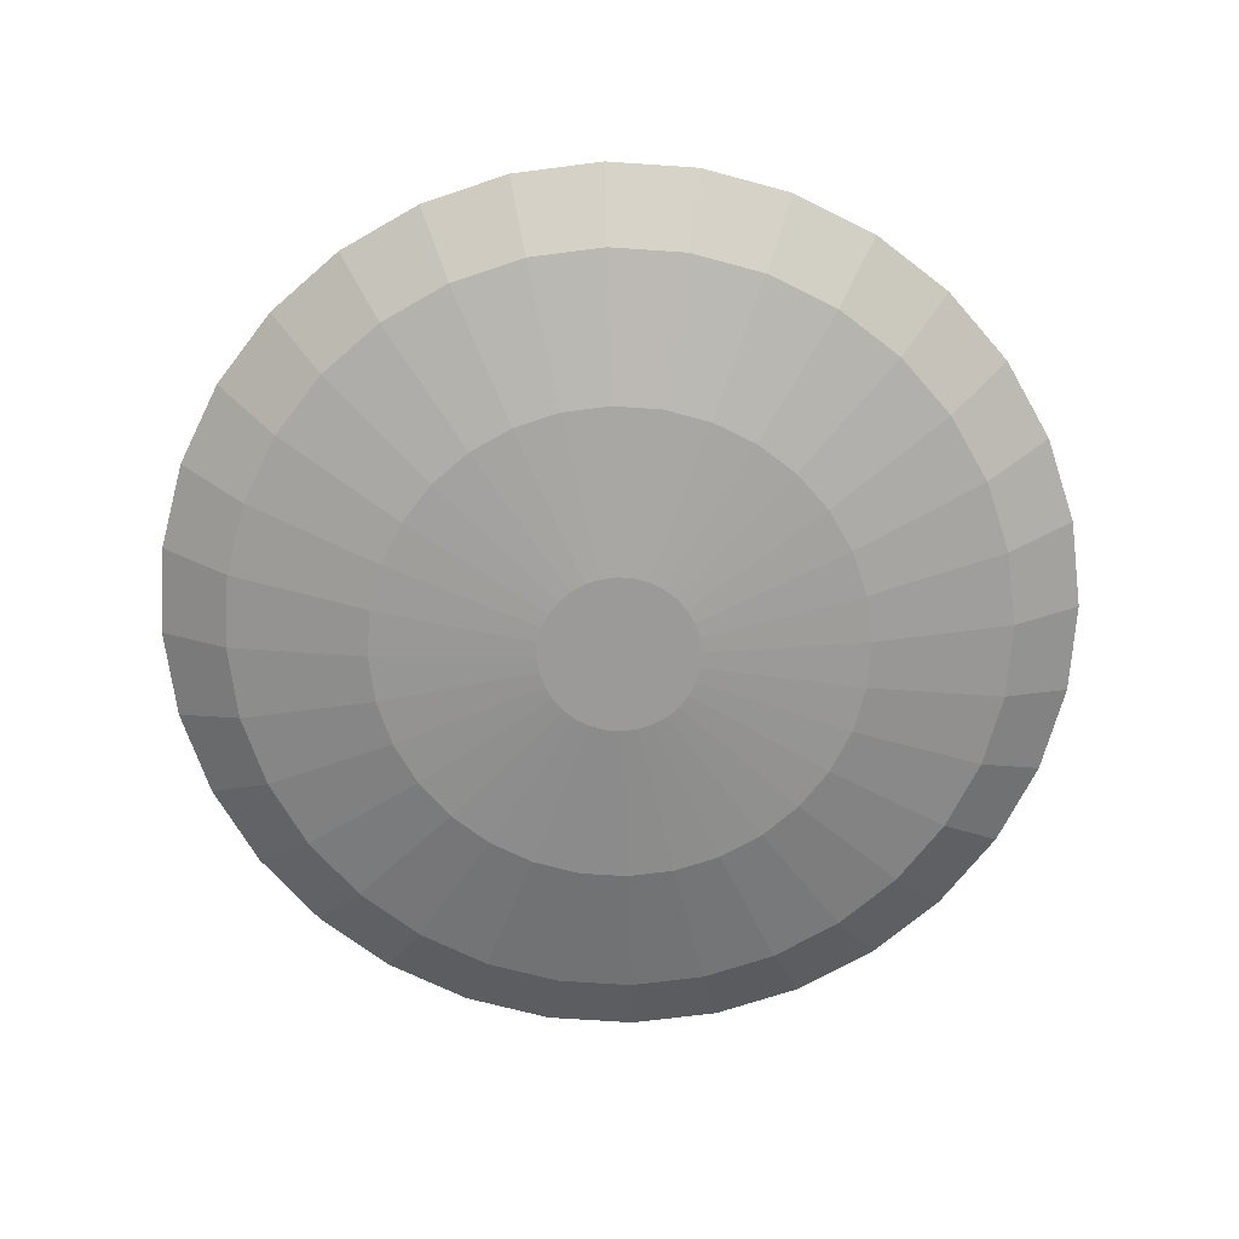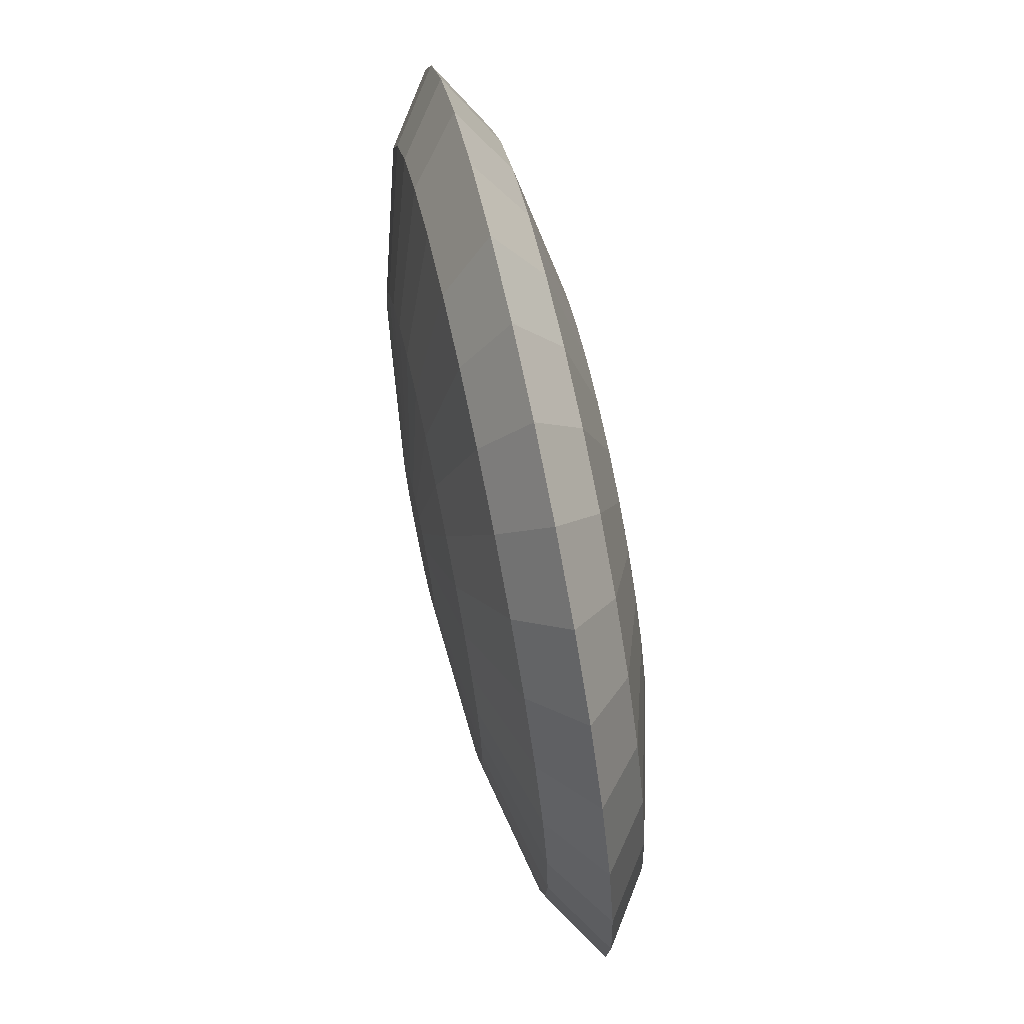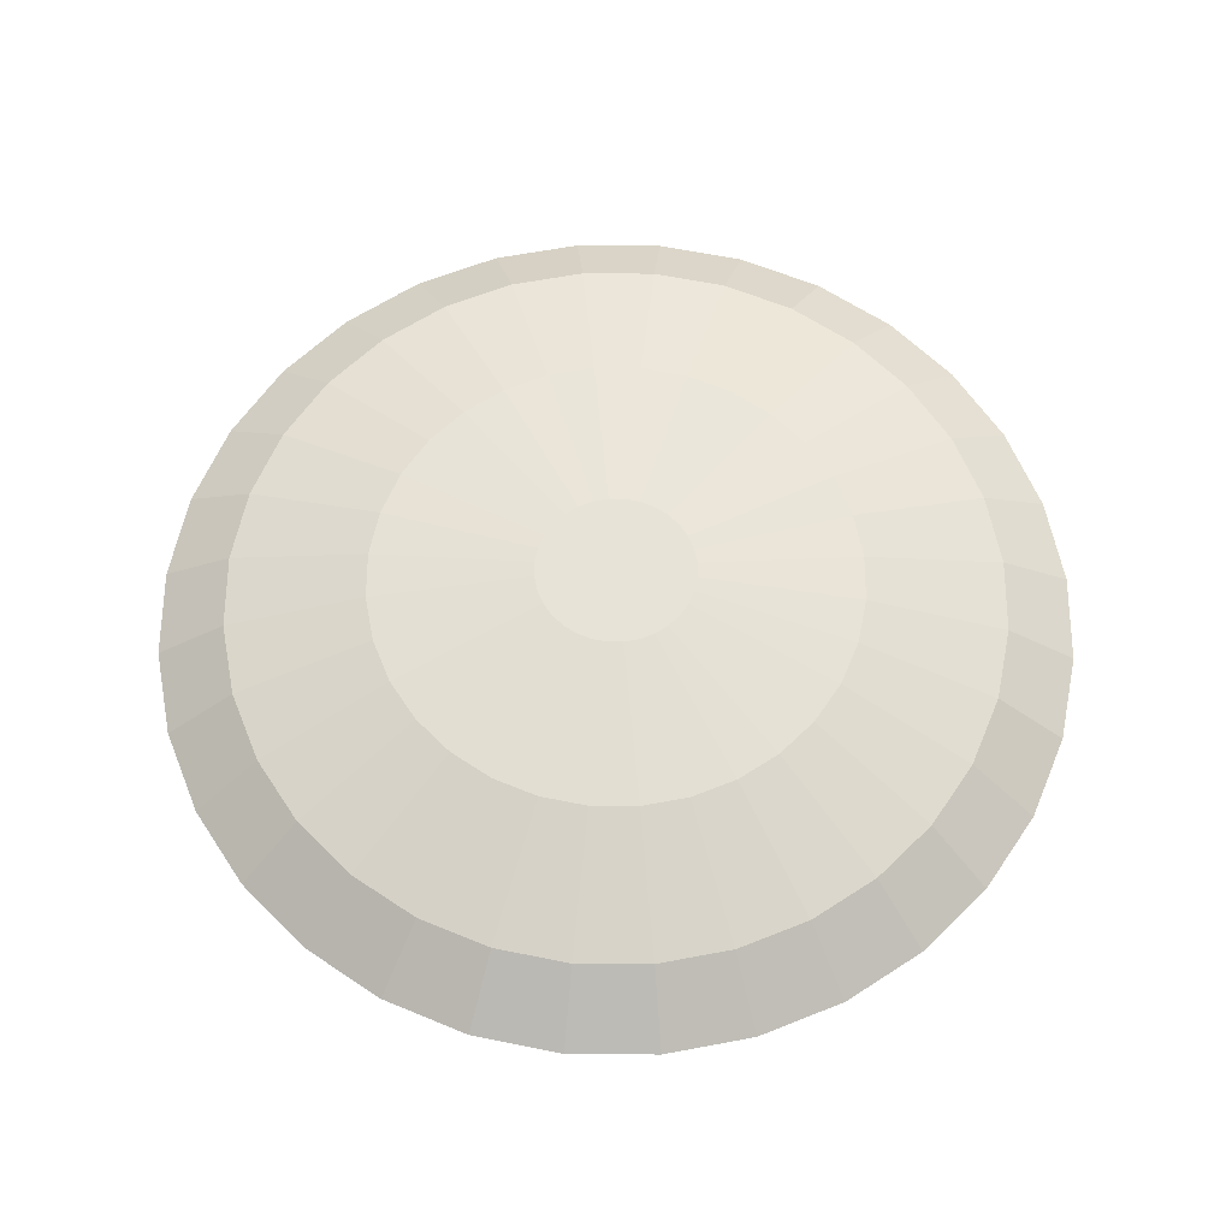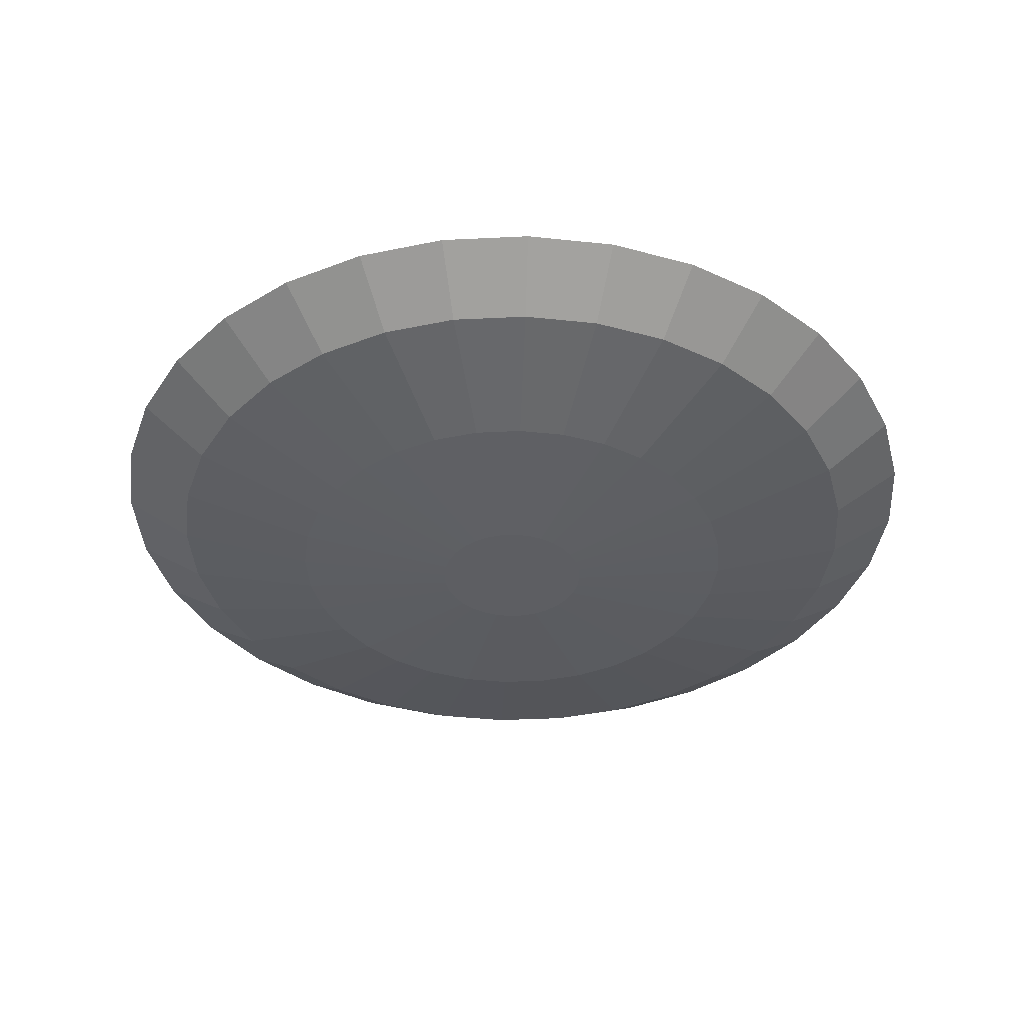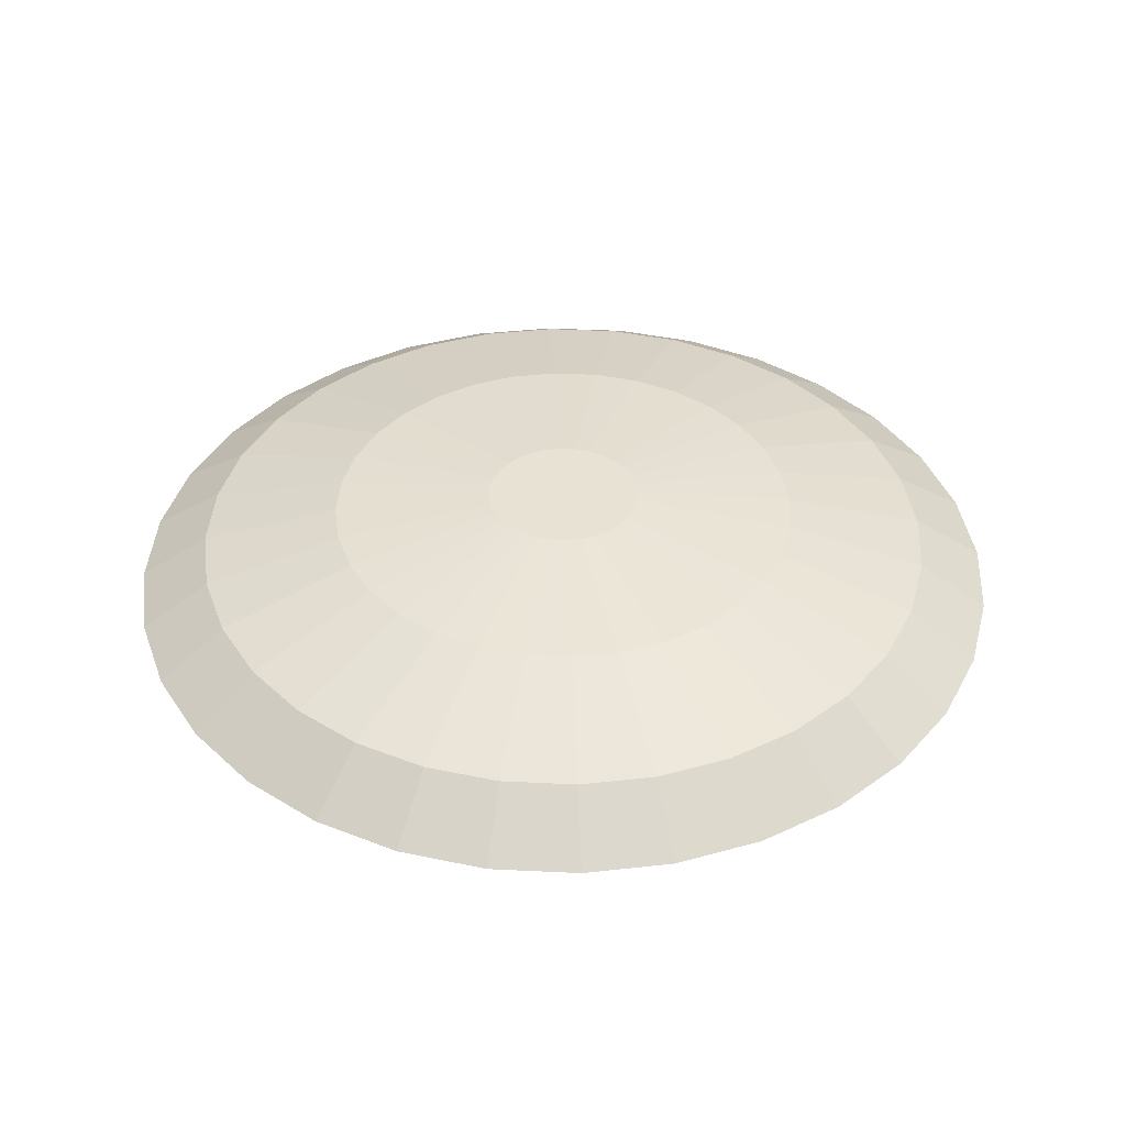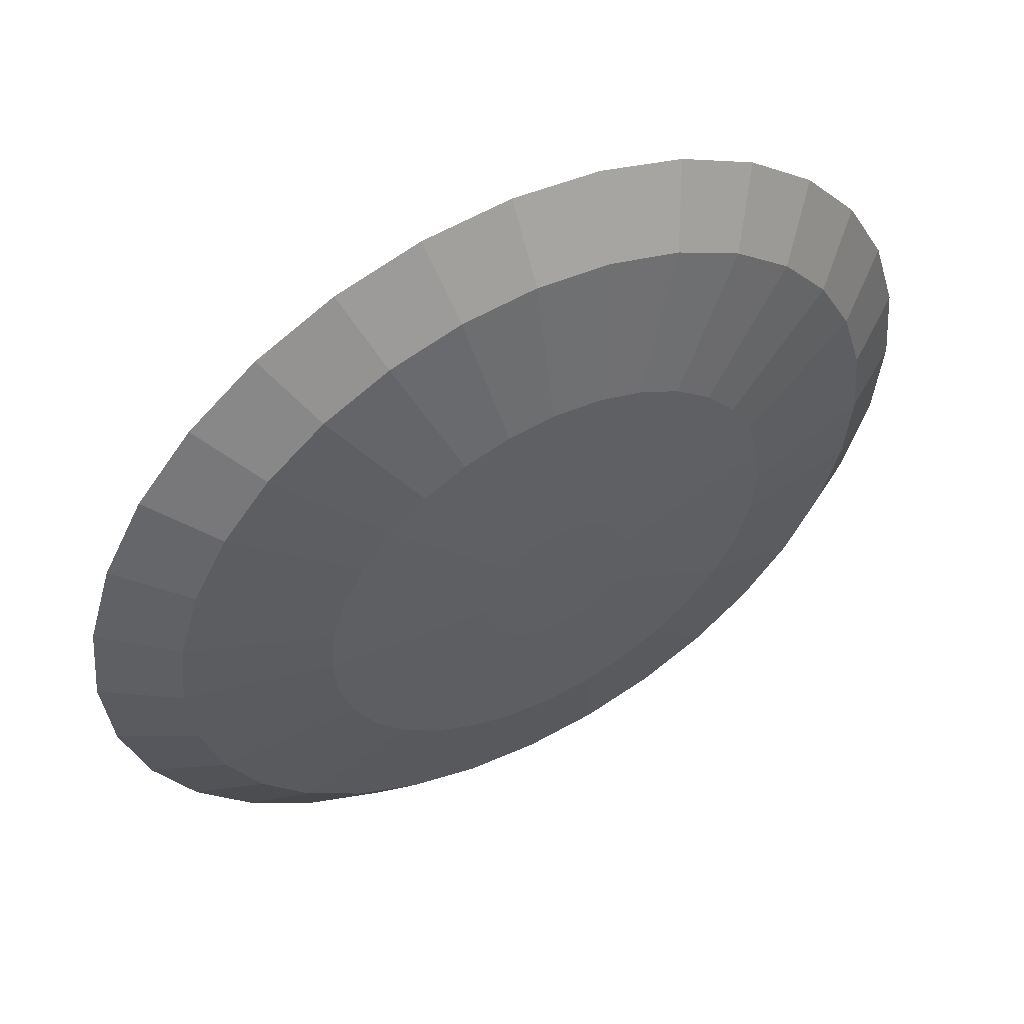
<metadata>
{"format":"obj","ext":"obj","renderer":"f3d","projection":"perspective","resolution":1024,"background":"white","views":[{"elev":-69.3,"azim":-54.5,"up":"+Z"},{"elev":69.5,"azim":78.0,"up":"+Y"},{"elev":62.2,"azim":-106.5,"up":"+Z"},{"elev":-38.7,"azim":-47.1,"up":"+Z"},{"elev":39.9,"azim":132.8,"up":"+Z"},{"elev":53.2,"azim":-28.4,"up":"+Y"}]}
</metadata>
<code>
o Cylinder.001
v 0 1 0.1215
v 0.1951 0.9808 0.1215
v 0.3827 0.9239 0.1215
v 0.5556 0.8315 0.1215
v 0.7071 0.7071 0.1215
v 0.8315 0.5556 0.1215
v 0.9239 0.3827 0.1215
v 0.9808 0.1951 0.1215
v 1 -0 0.1215
v 0.9808 -0.1951 0.1215
v 0.9239 -0.3827 0.1215
v 0.8315 -0.5556 0.1215
v 0.7071 -0.7071 0.1215
v 0.5556 -0.8315 0.1215
v 0.3827 -0.9239 0.1215
v 0.1951 -0.9808 0.1215
v 0 -1 0.1215
v -0.1951 -0.9808 0.1215
v -0.3827 -0.9239 0.1215
v -0.5556 -0.8315 0.1215
v -0.7071 -0.7071 0.1215
v -0.8315 -0.5556 0.1215
v -0.9239 -0.3827 0.1215
v -0.9808 -0.1951 0.1215
v -1 -0 0.1215
v -0.9808 0.1951 0.1215
v -0.9239 0.3827 0.1215
v -0.8315 0.5556 0.1215
v -0.7071 0.7071 0.1215
v -0.5556 0.8315 0.1215
v -0.3827 0.9239 0.1215
v -0.1951 0.9808 0.1215
v 0.1231 0.6189 0.2121
v 0 0.631 0.2121
v 0.2415 0.583 0.2121
v 0.3506 0.5247 0.2121
v 0.4462 0.4462 0.2121
v 0.5247 0.3506 0.2121
v 0.583 0.2415 0.2121
v 0.6189 0.1231 0.2121
v 0.631 -0 0.2121
v 0.6189 -0.1231 0.2121
v 0.583 -0.2415 0.2121
v 0.5247 -0.3506 0.2121
v 0.4462 -0.4462 0.2121
v 0.3506 -0.5247 0.2121
v 0.2415 -0.583 0.2121
v 0.1231 -0.6189 0.2121
v 0 -0.631 0.2121
v -0.1231 -0.6189 0.2121
v -0.2415 -0.583 0.2121
v -0.3506 -0.5247 0.2121
v -0.4462 -0.4462 0.2121
v -0.5247 -0.3506 0.2121
v -0.583 -0.2415 0.2121
v -0.6189 -0.1231 0.2121
v -0.631 -0 0.2121
v -0.6189 0.1231 0.2121
v -0.583 0.2415 0.2121
v -0.5247 0.3506 0.2121
v -0.4462 0.4462 0.2121
v -0.3506 0.5247 0.2121
v -0.2415 0.583 0.2121
v -0.1231 0.6189 0.2121
v 0.04011 0.2016 0.2514
v 0 0.2056 0.2514
v 0.07867 0.1899 0.2514
v 0.1142 0.1709 0.2514
v 0.1454 0.1454 0.2514
v 0.1709 0.1142 0.2514
v 0.1899 0.07867 0.2514
v 0.2016 0.04011 0.2514
v 0.2056 -0 0.2514
v 0.2016 -0.04011 0.2514
v 0.1899 -0.07867 0.2514
v 0.1709 -0.1142 0.2514
v 0.1454 -0.1454 0.2514
v 0.1142 -0.1709 0.2514
v 0.07867 -0.1899 0.2514
v 0.04011 -0.2016 0.2514
v 0 -0.2056 0.2514
v -0.04011 -0.2016 0.2514
v -0.07867 -0.1899 0.2514
v -0.1142 -0.1709 0.2514
v -0.1454 -0.1454 0.2514
v -0.1709 -0.1142 0.2514
v -0.1899 -0.07867 0.2514
v -0.2016 -0.04011 0.2514
v -0.2056 -0 0.2514
v -0.2016 0.04011 0.2514
v -0.1899 0.07867 0.2514
v -0.1709 0.1142 0.2514
v -0.1454 0.1454 0.2514
v -0.1142 0.1709 0.2514
v -0.07867 0.1899 0.2514
v -0.04011 0.2016 0.2514
v -0 1.183 0
v 1.183 -0 -0
v 1.161 -0.2309 -0
v 1.093 -0.4529 -0
v 0.9839 -0.6575 -0
v 0.6575 -0.9839 -0
v 0.4529 -1.093 -0
v -0 -1.183 -0
v -0.4529 -1.093 -0
v -0.8368 -0.8368 -0
v -0.9839 -0.6575 -0
v -1.093 -0.4529 -0
v -1.161 0.2309 0
v -1.093 0.4529 0
v -0.4529 1.093 0
v -0.2309 1.161 0
v 0 1 -0.1215
v 0.1951 0.9808 -0.1215
v 0.3827 0.9239 -0.1215
v 0.5556 0.8315 -0.1215
v 0.7071 0.7071 -0.1215
v 0.8315 0.5556 -0.1215
v 0.9239 0.3827 -0.1215
v 0.9808 0.1951 -0.1215
v 1 0 -0.1215
v 0.9808 -0.1951 -0.1215
v 0.9239 -0.3827 -0.1215
v 0.8315 -0.5556 -0.1215
v 0.7071 -0.7071 -0.1215
v 0.5556 -0.8315 -0.1215
v 0.3827 -0.9239 -0.1215
v 0.1951 -0.9808 -0.1215
v 0 -1 -0.1215
v -0.1951 -0.9808 -0.1215
v -0.3827 -0.9239 -0.1215
v -0.5556 -0.8315 -0.1215
v -0.7071 -0.7071 -0.1215
v -0.8315 -0.5556 -0.1215
v -0.9239 -0.3827 -0.1215
v -0.9808 -0.1951 -0.1215
v -1 0 -0.1215
v -0.9808 0.1951 -0.1215
v -0.9239 0.3827 -0.1215
v -0.8315 0.5556 -0.1215
v -0.7071 0.7071 -0.1215
v -0.5556 0.8315 -0.1215
v -0.3827 0.9239 -0.1215
v -0.1951 0.9808 -0.1215
v 0.1231 0.6189 -0.2121
v 0 0.631 -0.2121
v 0.2415 0.583 -0.2121
v 0.3506 0.5247 -0.2121
v 0.4462 0.4462 -0.2121
v 0.5247 0.3506 -0.2121
v 0.583 0.2415 -0.2121
v 0.6189 0.1231 -0.2121
v 0.631 0 -0.2121
v 0.6189 -0.1231 -0.2121
v 0.583 -0.2415 -0.2121
v 0.5247 -0.3506 -0.2121
v 0.4462 -0.4462 -0.2121
v 0.3506 -0.5247 -0.2121
v 0.2415 -0.583 -0.2121
v 0.1231 -0.6189 -0.2121
v 0 -0.631 -0.2121
v -0.1231 -0.6189 -0.2121
v -0.2415 -0.583 -0.2121
v -0.3506 -0.5247 -0.2121
v -0.4462 -0.4462 -0.2121
v -0.5247 -0.3506 -0.2121
v -0.583 -0.2415 -0.2121
v -0.6189 -0.1231 -0.2121
v -0.631 0 -0.2121
v -0.6189 0.1231 -0.2121
v -0.583 0.2415 -0.2121
v -0.5247 0.3506 -0.2121
v -0.4462 0.4462 -0.2121
v -0.3506 0.5247 -0.2121
v -0.2415 0.583 -0.2121
v -0.1231 0.6189 -0.2121
v 0.04011 0.2016 -0.2514
v 0 0.2056 -0.2514
v 0.07867 0.1899 -0.2514
v 0.1142 0.1709 -0.2514
v 0.1454 0.1454 -0.2514
v 0.1709 0.1142 -0.2514
v 0.1899 0.07867 -0.2514
v 0.2016 0.04011 -0.2514
v 0.2056 0 -0.2514
v 0.2016 -0.04011 -0.2514
v 0.1899 -0.07867 -0.2514
v 0.1709 -0.1142 -0.2514
v 0.1454 -0.1454 -0.2514
v 0.1142 -0.1709 -0.2514
v 0.07867 -0.1899 -0.2514
v 0.04011 -0.2016 -0.2514
v 0 -0.2056 -0.2514
v -0.04011 -0.2016 -0.2514
v -0.07867 -0.1899 -0.2514
v -0.1142 -0.1709 -0.2514
v -0.1454 -0.1454 -0.2514
v -0.1709 -0.1142 -0.2514
v -0.1899 -0.07867 -0.2514
v -0.2016 -0.04011 -0.2514
v -0.2056 0 -0.2514
v -0.2016 0.04011 -0.2514
v -0.1899 0.07867 -0.2514
v -0.1709 0.1142 -0.2514
v -0.1454 0.1454 -0.2514
v -0.1142 0.1709 -0.2514
v -0.07867 0.1899 -0.2514
v -0.04011 0.2016 -0.2514
v 0.2309 1.161 0
v 0.4529 1.093 0
v 0.6575 0.9839 0
v 0.8368 0.8368 0
v 0.9839 0.6575 0
v 1.093 0.4529 0
v 1.161 0.2309 0
v 0.8368 -0.8368 -0
v 0.2309 -1.161 -0
v -0.2309 -1.161 -0
v -0.6575 -0.9839 -0
v -1.161 -0.2309 -0
v -1.183 -0 -0
v -0.9839 0.6575 0
v -0.8368 0.8368 0
v -0.6575 0.9839 0
f 97 1 2 209
f 209 2 3 210
f 210 3 4 211
f 211 4 5 212
f 212 5 6 213
f 213 6 7 214
f 214 7 8 215
f 215 8 9 98
f 98 9 10 99
f 99 10 11 100
f 100 11 12 101
f 101 12 13 216
f 216 13 14 102
f 102 14 15 103
f 103 15 16 217
f 217 16 17 104
f 104 17 18 218
f 218 18 19 105
f 105 19 20 219
f 219 20 21 106
f 106 21 22 107
f 107 22 23 108
f 108 23 24 220
f 220 24 25 221
f 221 25 26 109
f 109 26 27 110
f 110 27 28 222
f 222 28 29 223
f 223 29 30 224
f 224 30 31 111
f 7 6 38 39
f 111 31 32 112
f 112 32 1 97
f 49 48 80 81
f 16 15 47 48
f 25 24 56 57
f 3 2 33 35
f 12 11 43 44
f 21 20 52 53
f 30 29 61 62
f 8 7 39 40
f 17 16 48 49
f 26 25 57 58
f 4 3 35 36
f 13 12 44 45
f 22 21 53 54
f 31 30 62 63
f 9 8 40 41
f 18 17 49 50
f 27 26 58 59
f 5 4 36 37
f 14 13 45 46
f 23 22 54 55
f 32 31 63 64
f 10 9 41 42
f 19 18 50 51
f 28 27 59 60
f 6 5 37 38
f 15 14 46 47
f 24 23 55 56
f 2 1 34 33
f 1 32 64 34
f 11 10 42 43
f 20 19 51 52
f 29 28 60 61
f 65 66 96 95 94 93 92 91 90 89 88 87 86 85 84 83 82 81 80 79 78 77 76 75 74 73 72 71 70 69 68 67
f 36 35 67 68
f 63 62 94 95
f 50 49 81 82
f 37 36 68 69
f 64 63 95 96
f 51 50 82 83
f 38 37 69 70
f 34 64 96 66
f 52 51 83 84
f 39 38 70 71
f 53 52 84 85
f 40 39 71 72
f 54 53 85 86
f 41 40 72 73
f 55 54 86 87
f 42 41 73 74
f 56 55 87 88
f 43 42 74 75
f 57 56 88 89
f 44 43 75 76
f 58 57 89 90
f 45 44 76 77
f 59 58 90 91
f 46 45 77 78
f 60 59 91 92
f 47 46 78 79
f 33 34 66 65
f 61 60 92 93
f 48 47 79 80
f 35 33 65 67
f 62 61 93 94
f 97 209 114 113
f 209 210 115 114
f 210 211 116 115
f 211 212 117 116
f 212 213 118 117
f 213 214 119 118
f 214 215 120 119
f 215 98 121 120
f 98 99 122 121
f 99 100 123 122
f 100 101 124 123
f 101 216 125 124
f 216 102 126 125
f 102 103 127 126
f 103 217 128 127
f 217 104 129 128
f 104 218 130 129
f 218 105 131 130
f 105 219 132 131
f 219 106 133 132
f 106 107 134 133
f 107 108 135 134
f 108 220 136 135
f 220 221 137 136
f 221 109 138 137
f 109 110 139 138
f 110 222 140 139
f 222 223 141 140
f 223 224 142 141
f 224 111 143 142
f 119 151 150 118
f 111 112 144 143
f 112 97 113 144
f 161 193 192 160
f 128 160 159 127
f 137 169 168 136
f 115 147 145 114
f 124 156 155 123
f 133 165 164 132
f 142 174 173 141
f 120 152 151 119
f 129 161 160 128
f 138 170 169 137
f 116 148 147 115
f 125 157 156 124
f 134 166 165 133
f 143 175 174 142
f 121 153 152 120
f 130 162 161 129
f 139 171 170 138
f 117 149 148 116
f 126 158 157 125
f 135 167 166 134
f 144 176 175 143
f 122 154 153 121
f 131 163 162 130
f 140 172 171 139
f 118 150 149 117
f 127 159 158 126
f 136 168 167 135
f 114 145 146 113
f 113 146 176 144
f 123 155 154 122
f 132 164 163 131
f 141 173 172 140
f 177 179 180 181 182 183 184 185 186 187 188 189 190 191 192 193 194 195 196 197 198 199 200 201 202 203 204 205 206 207 208 178
f 148 180 179 147
f 175 207 206 174
f 162 194 193 161
f 149 181 180 148
f 176 208 207 175
f 163 195 194 162
f 150 182 181 149
f 146 178 208 176
f 164 196 195 163
f 151 183 182 150
f 165 197 196 164
f 152 184 183 151
f 166 198 197 165
f 153 185 184 152
f 167 199 198 166
f 154 186 185 153
f 168 200 199 167
f 155 187 186 154
f 169 201 200 168
f 156 188 187 155
f 170 202 201 169
f 157 189 188 156
f 171 203 202 170
f 158 190 189 157
f 172 204 203 171
f 159 191 190 158
f 145 177 178 146
f 173 205 204 172
f 160 192 191 159
f 147 179 177 145
f 174 206 205 173

</code>
